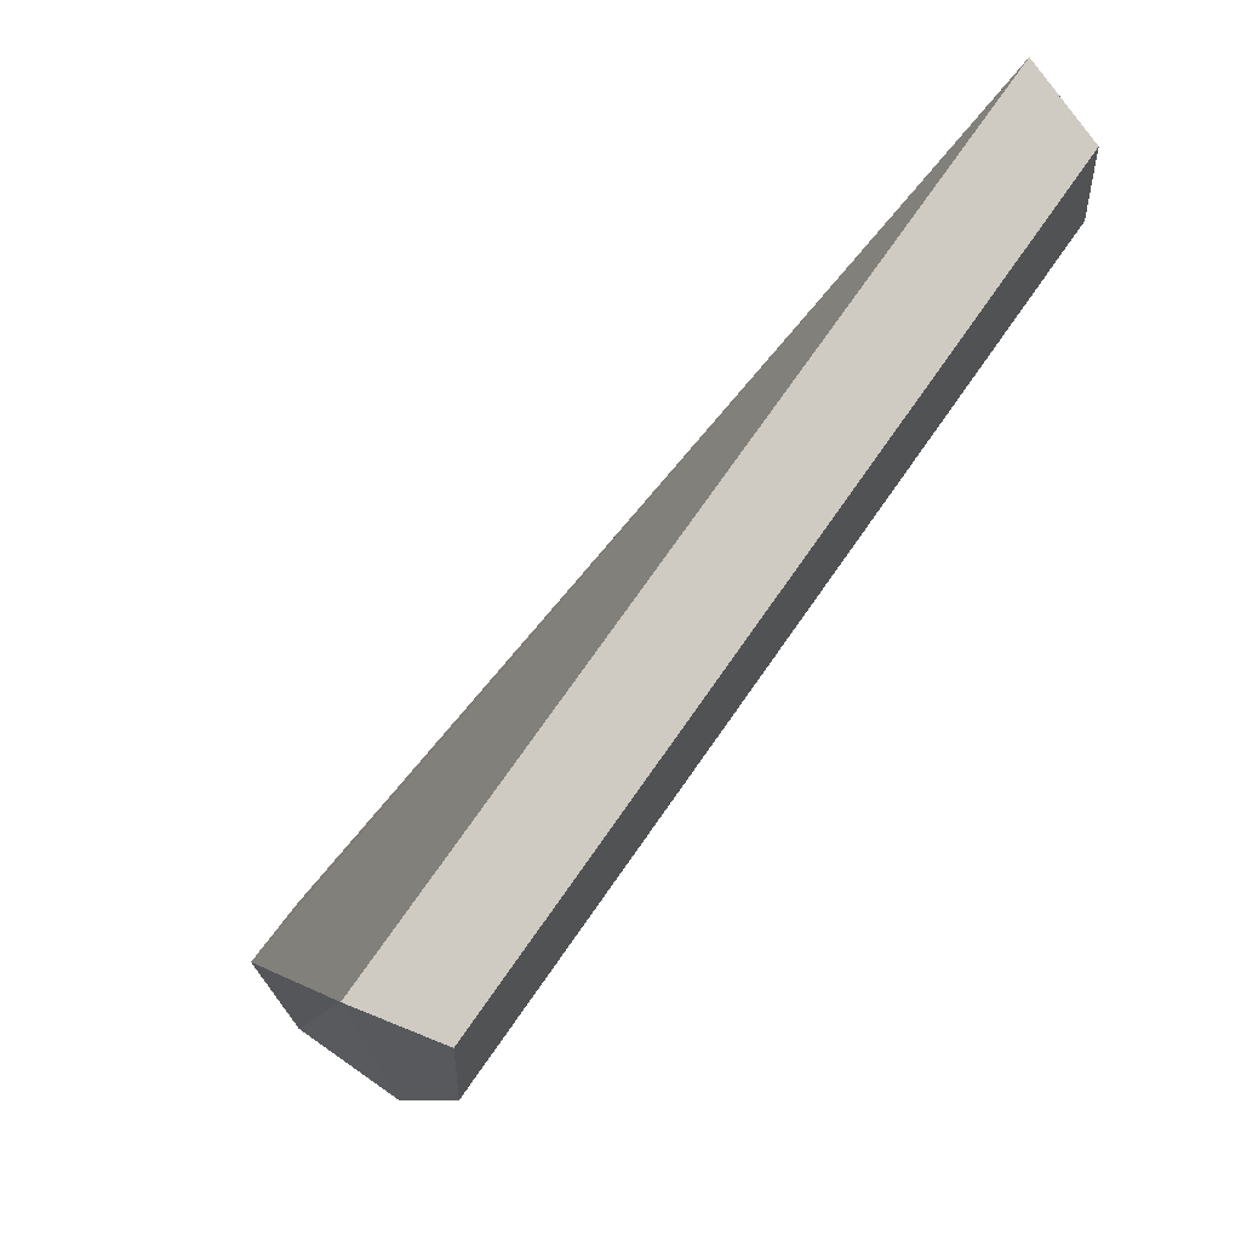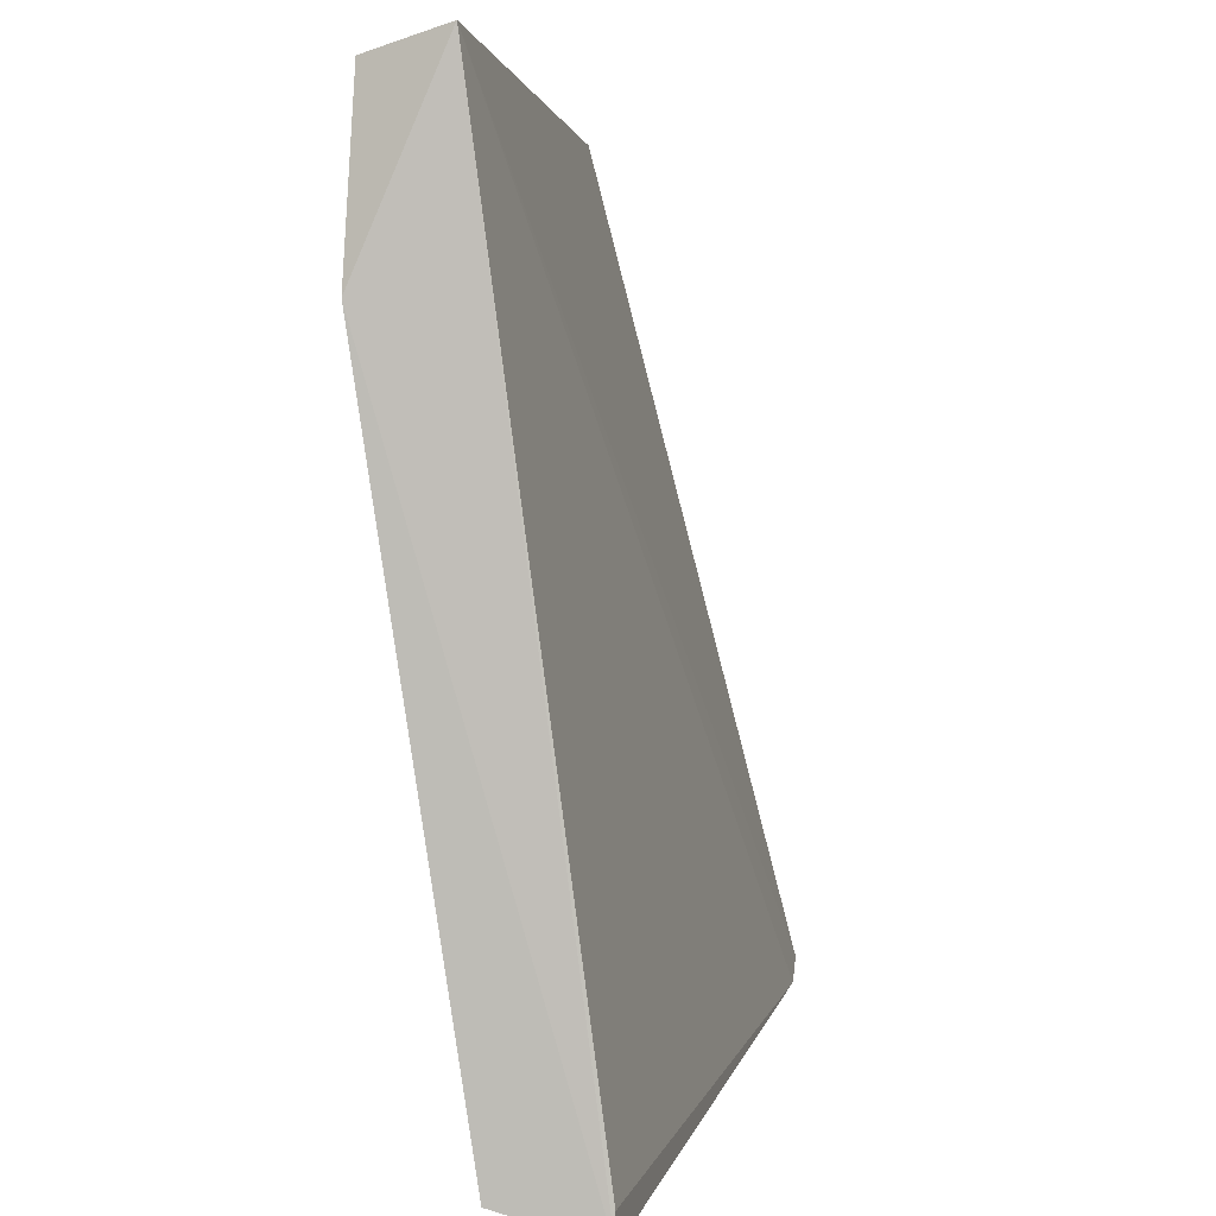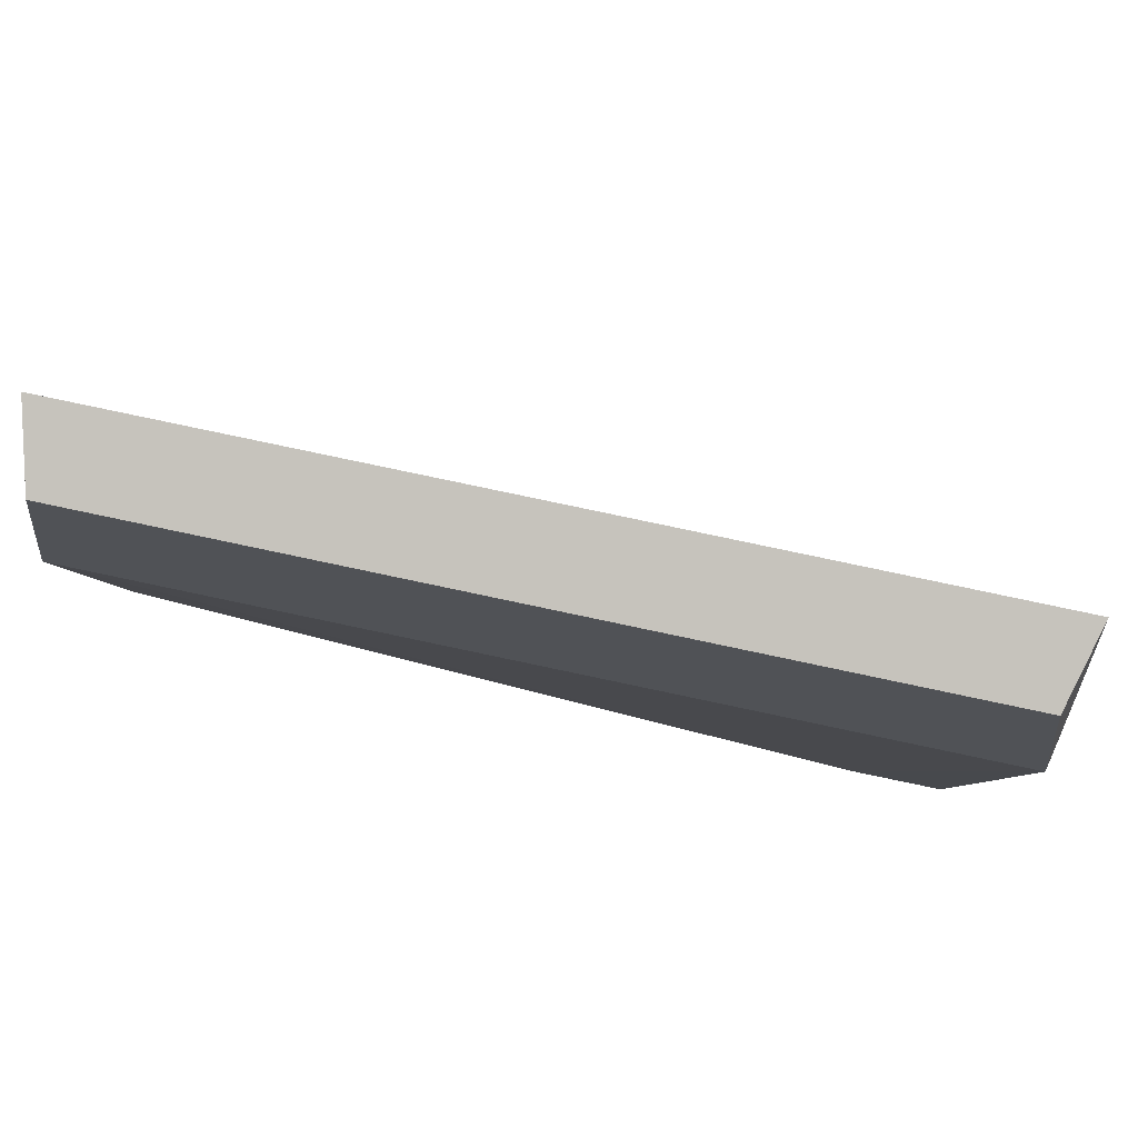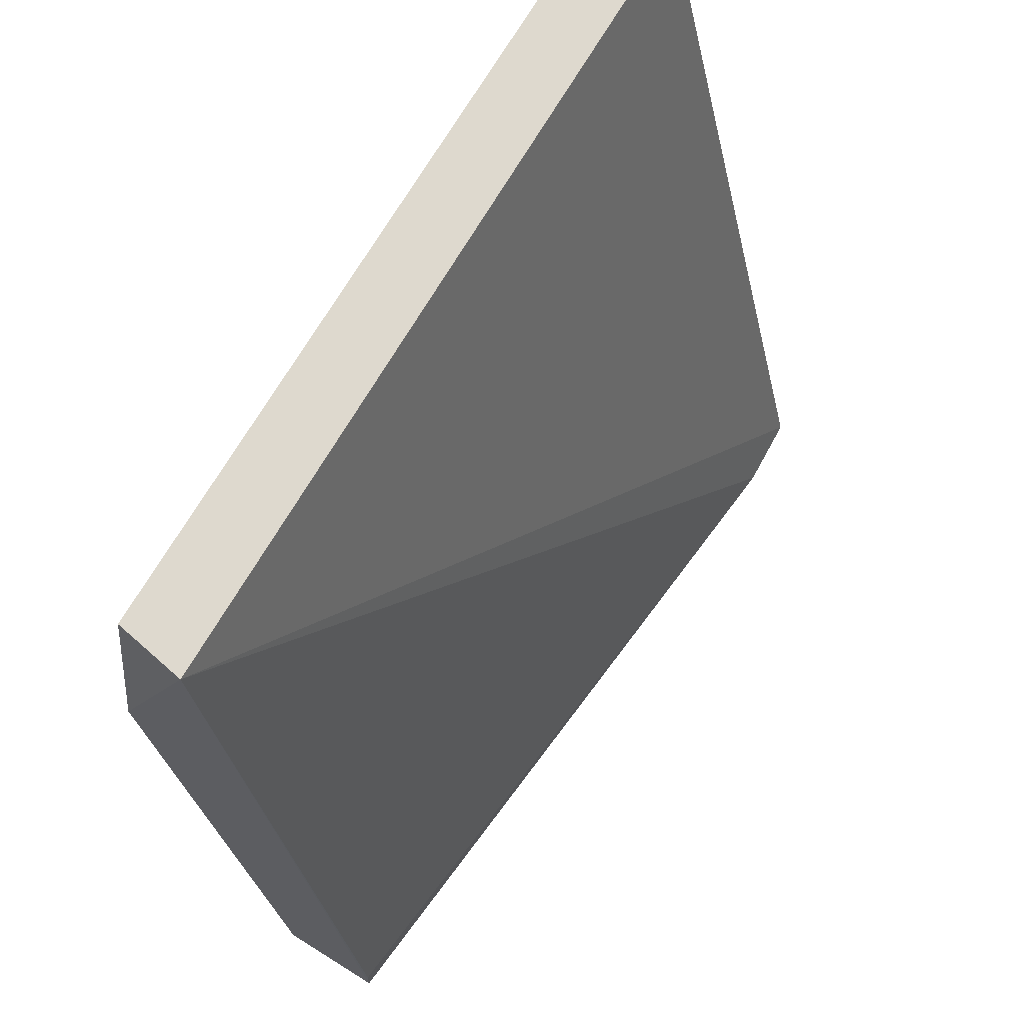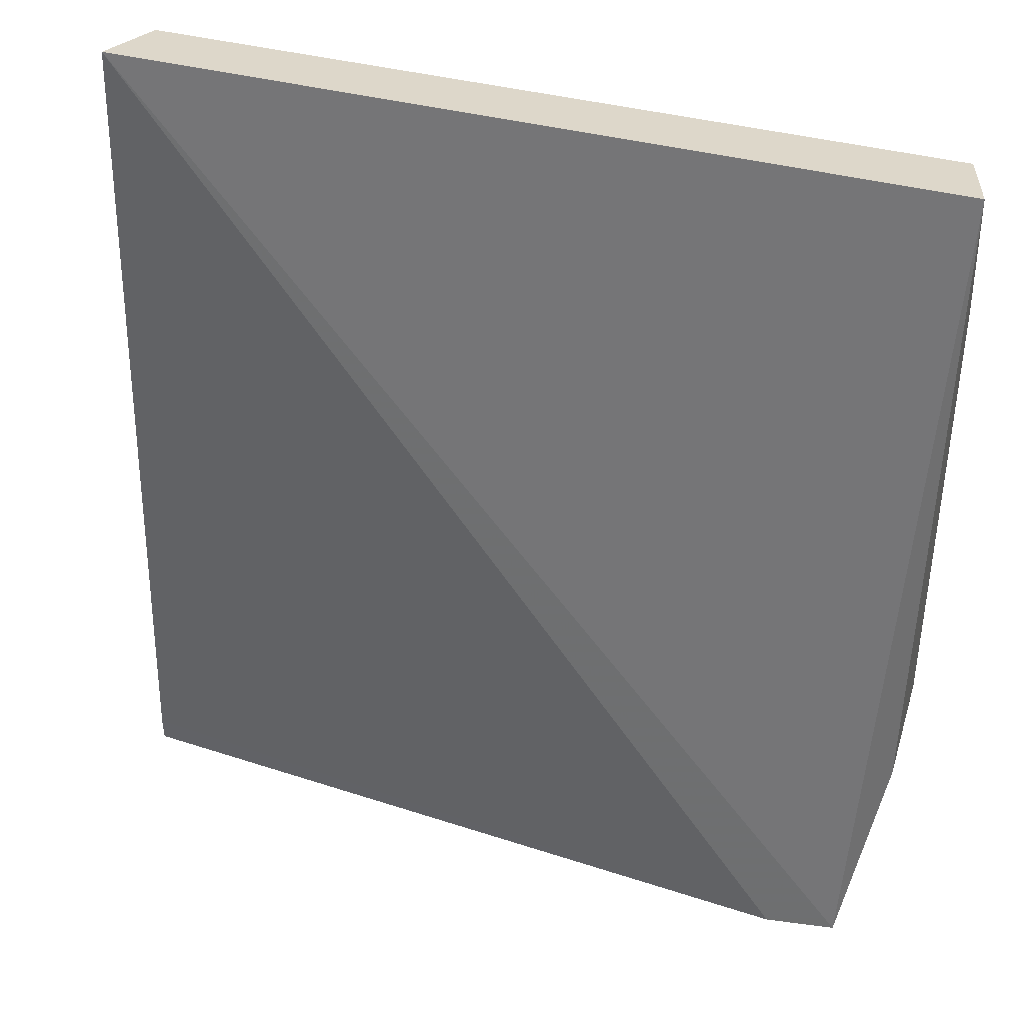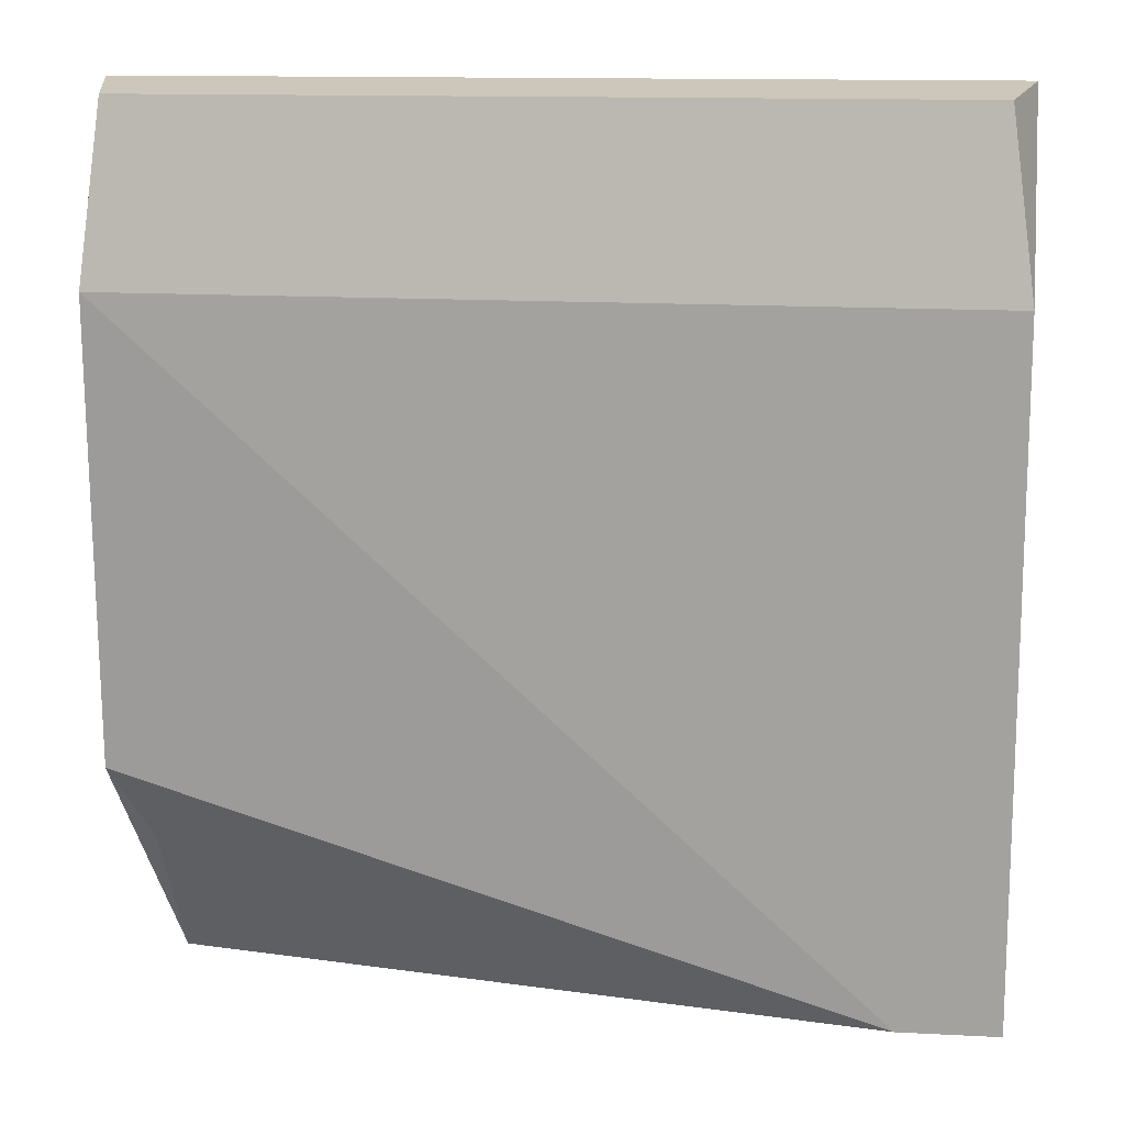
<metadata>
{"format":"obj","ext":"obj","renderer":"f3d","projection":"perspective","resolution":1024,"background":"white","views":[{"elev":75.9,"azim":125.1,"up":"+Y"},{"elev":2.2,"azim":-84.0,"up":"+Y"},{"elev":75.5,"azim":-168.1,"up":"+Y"},{"elev":66.0,"azim":-60.4,"up":"+Y"},{"elev":45.1,"azim":17.0,"up":"+Y"},{"elev":6.6,"azim":-170.5,"up":"+Y"}]}
</metadata>
<code>
g Generated convex submesh 1
v -0.07149 0.02498 3.052e-07
v 0.06699 -0.09347 0.02092
v -0.0726 -0.1242 0.03274
v 0.06806 -0.1097 0.04972
v 0.07048 0.03099 0.01335
v -0.07502 0.02856 0.01335
v -0.0726 -0.1194 0.01578
v 0.07048 -0.002985 -0.001212
v -0.07502 -0.005416 -0.001212
v 0.07293 -0.08059 0.01335
v 0.06769 -0.1165 0.0394
v 0.06708 0.0273 3.052e-07
v 0.05594 -0.1121 0.04972
v -0.05561 -0.1194 0.01578
v 0.07293 -0.083 0.03274
v -0.0726 -0.1194 0.03274
g Generated convex submesh 1_0
f 16 13 6
f 6 5 1
f 6 4 5
f 9 6 1
f 9 3 6
f 9 7 3
f 9 1 8
f 10 8 5
f 11 2 10
f 12 1 5
f 12 5 8
f 12 8 1
f 13 4 6
f 13 3 11
f 13 11 4
f 14 3 7
f 14 7 9
f 14 9 8
f 14 10 2
f 14 8 10
f 14 11 3
f 14 2 11
f 15 5 4
f 15 10 5
f 15 4 11
f 15 11 10
f 16 6 3
f 16 3 13

</code>
